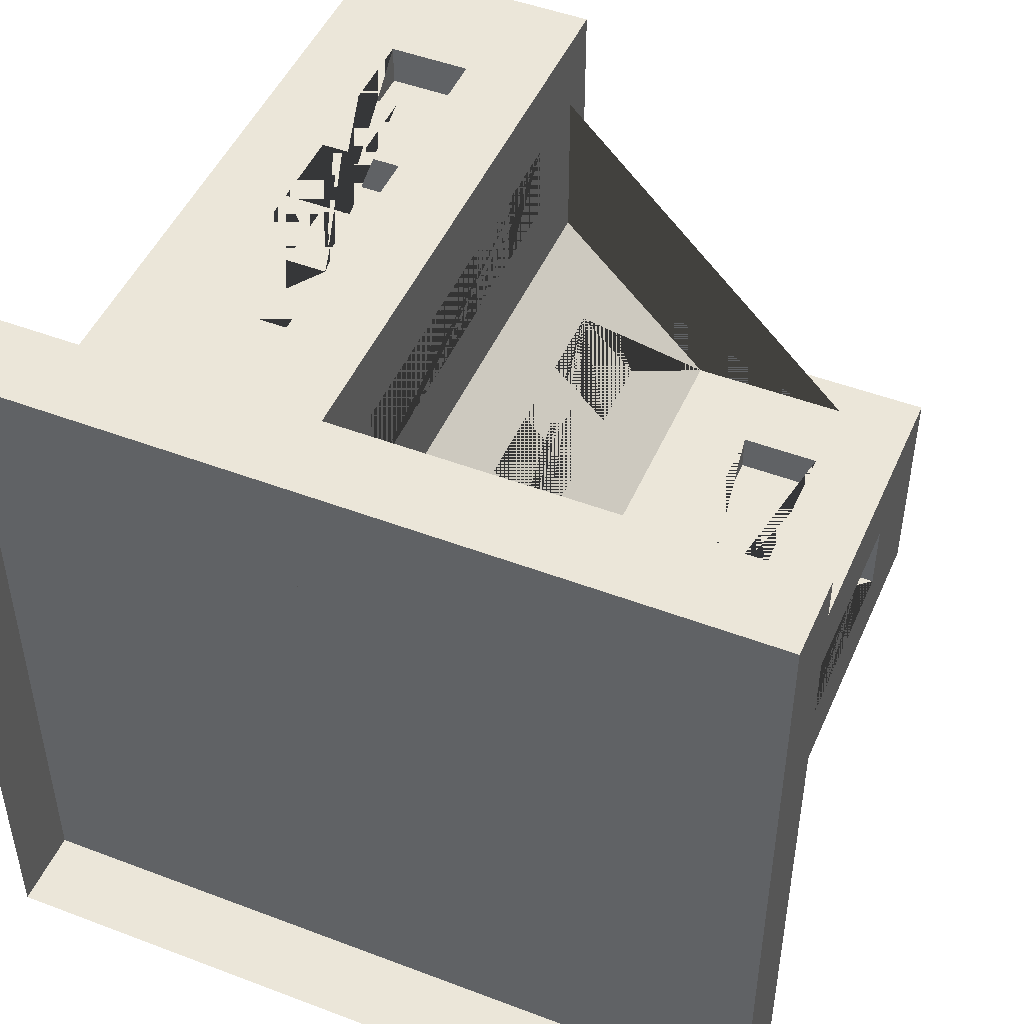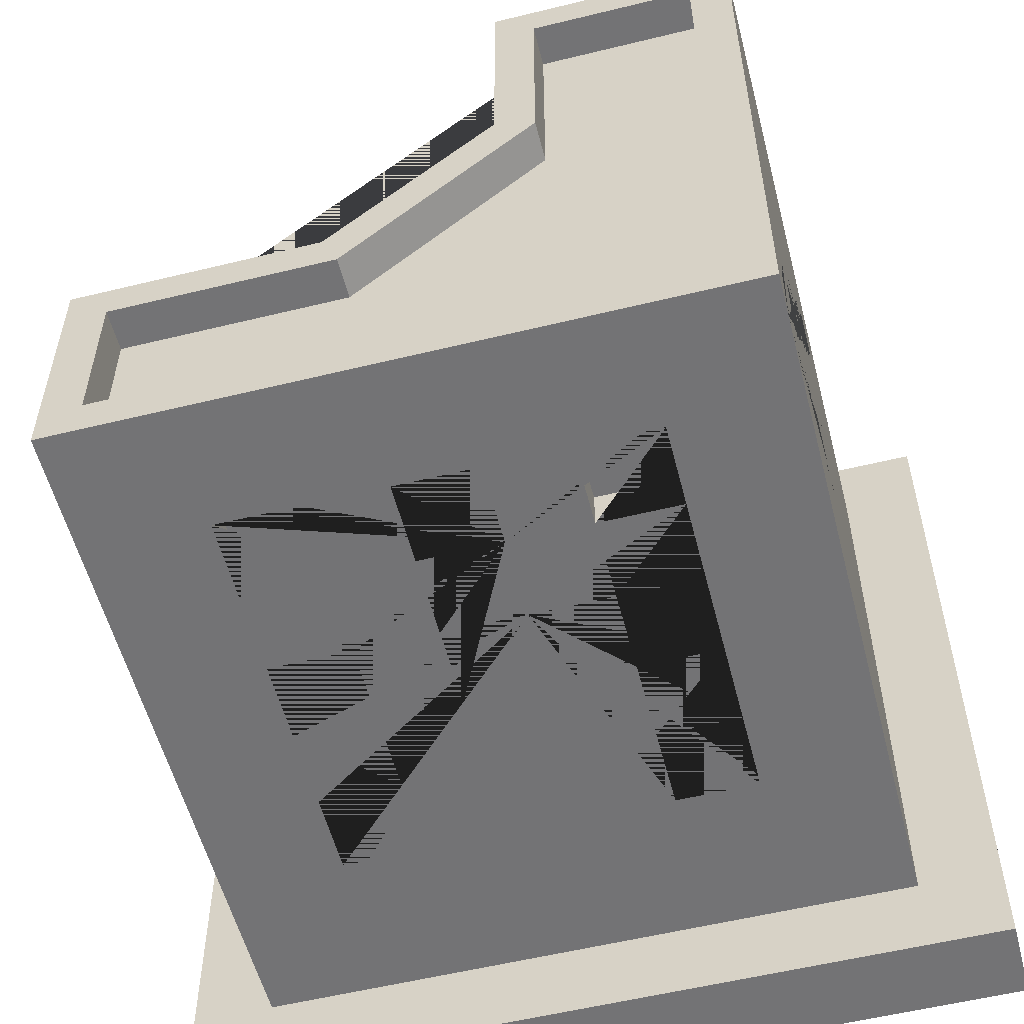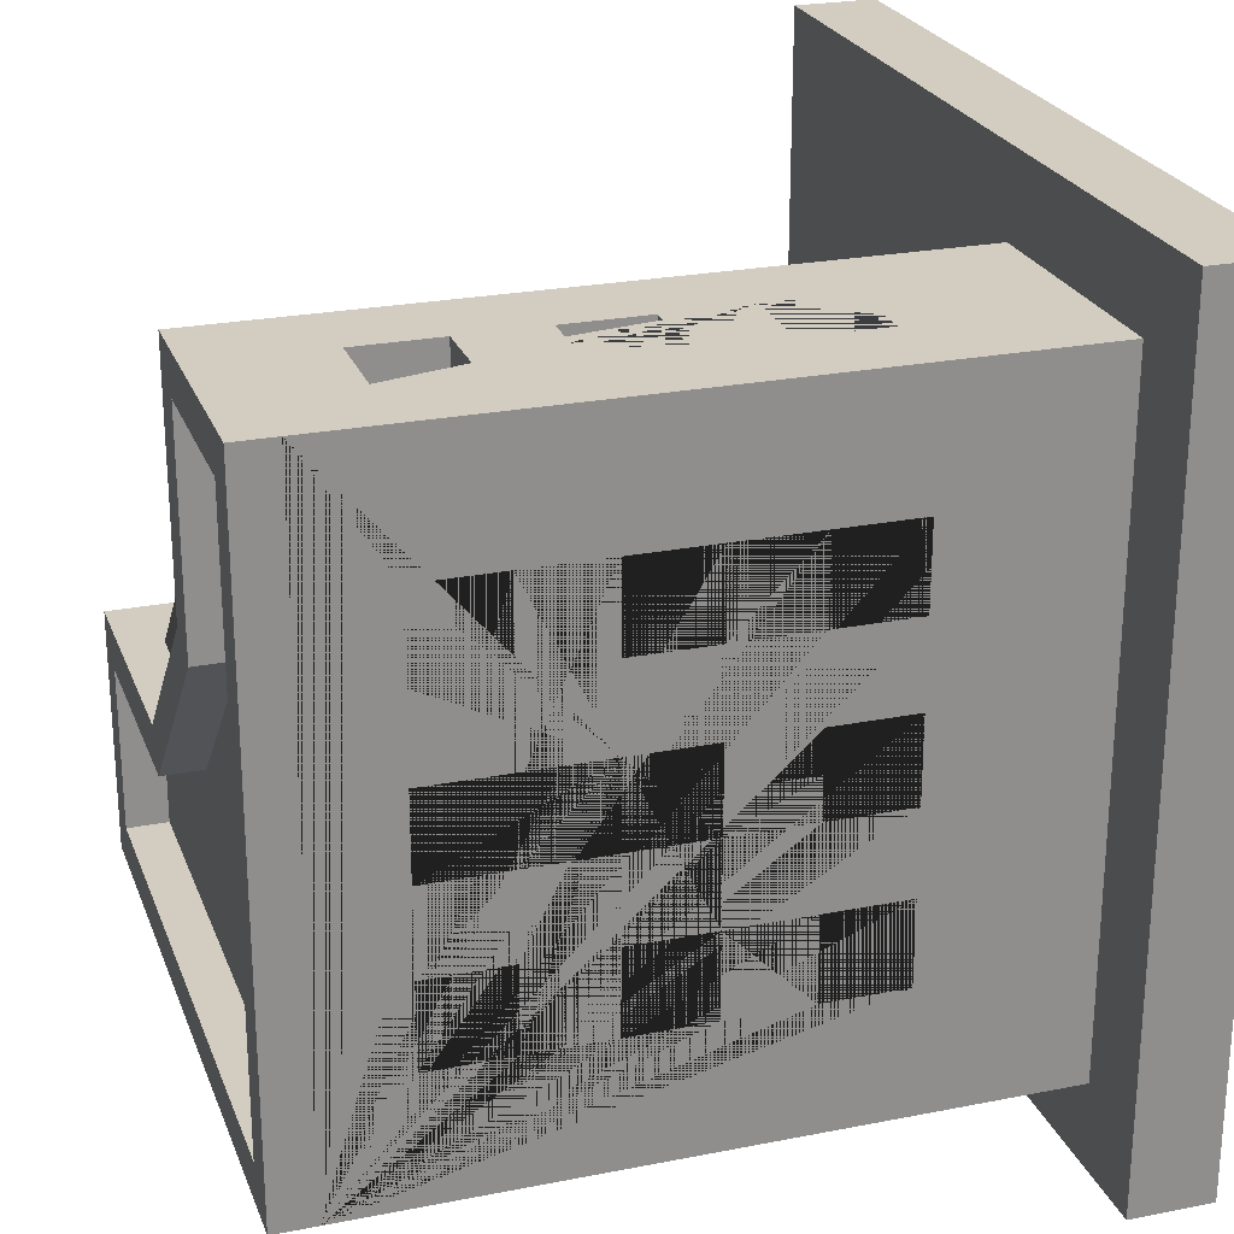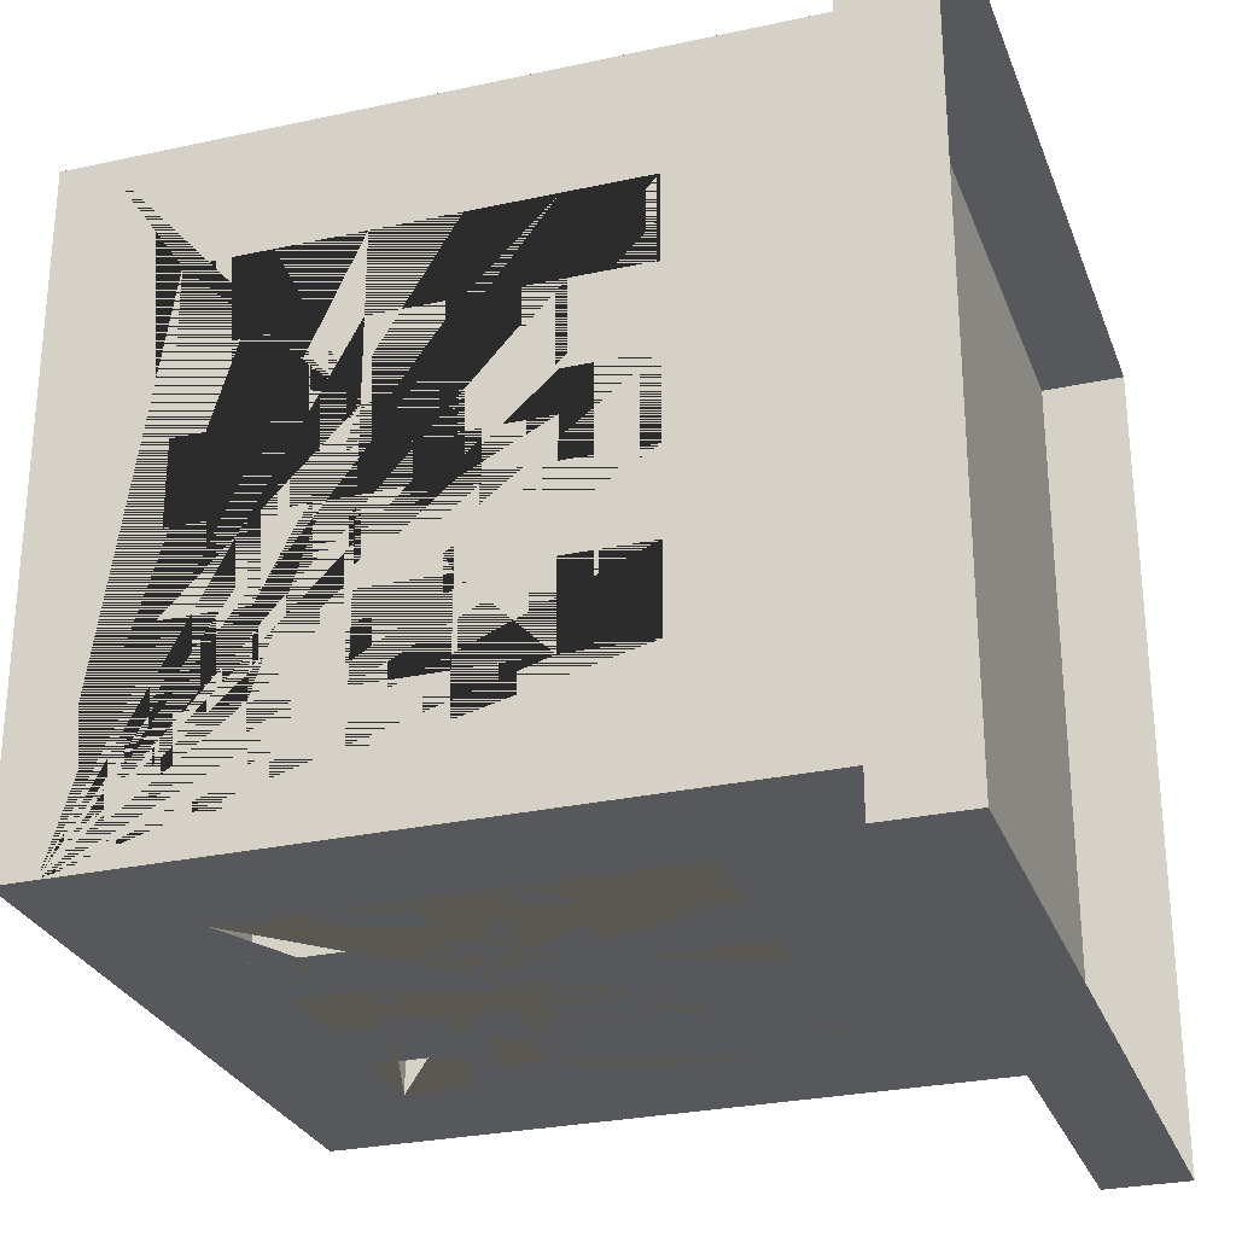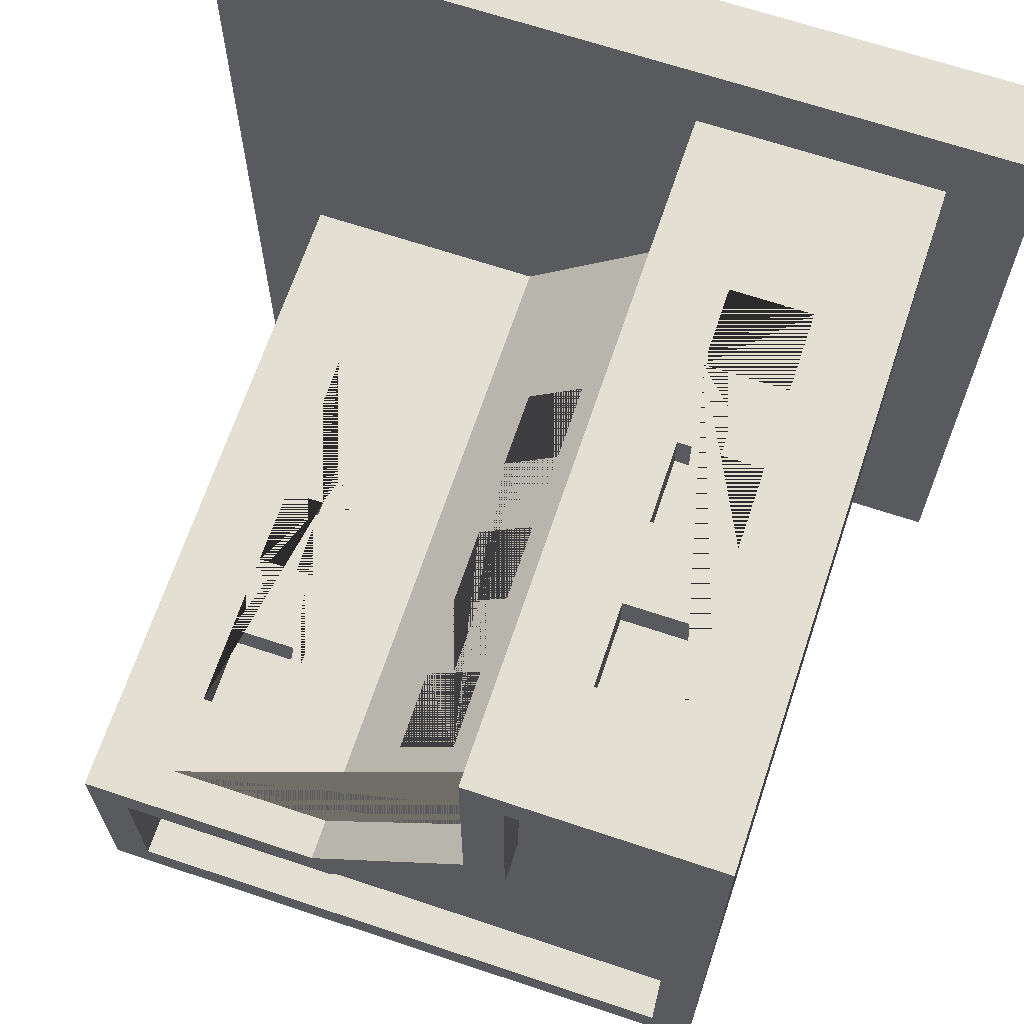
<metadata>
{"format":"obj","ext":"obj","renderer":"f3d","projection":"perspective","resolution":1024,"background":"white","views":[{"elev":48.0,"azim":23.1,"up":"+Z"},{"elev":-56.0,"azim":-165.6,"up":"+Z"},{"elev":24.5,"azim":-107.9,"up":"+Z"},{"elev":-27.9,"azim":-71.6,"up":"+Z"},{"elev":66.9,"azim":-161.5,"up":"+Z"}]}
</metadata>
<code>
o Building_8_Base_(Red)
v -0.8 0.2 0.8
v 0.4 0.6 -0.3
v -0.7 1.8 0.7
v 0.4 0.8 -0.3
v -0.8 0.2 -0.8
v -0.7 1.8 -0.7
v 0.8 0.2 -0.8
v 0.6 0.6 -0.3
v 0.7 1.8 -0.7
v -0.2 0.2 0.8
v 0.6 0.8 -0.3
v -0.3 1.8 0.7
v 0.8 0.2 -0.2
v 0.4 1.4 -0.3
v 0.7 1.8 -0.3
v -0.3 1.8 0.1586
v 0.4 1.6 -0.3
v -0.2 0.2 0.2
v 0.1586 1.8 -0.3
v 0.6 1.4 -0.3
v 0.2 0.2 -0.2
v 0.6 1.6 -0.3
v -0.8 1.8 -0.8
v 0.8 1.8 -0.8
v 0.4 1 -0.3
v -0.2 1.8 0.8
v -0.8 1.8 0.8
v 0.4 1.2 -0.3
v -0.2 1.8 0.2
v 0.8 1.8 -0.2
v 0.6 1 -0.3
v 0.2 1.8 -0.2
v -0.8 1.9 -0.8
v 0.8 1.9 -0.8
v 0.6 1.2 -0.3
v -0.2 1.9 0.8
v -0.8 1.9 0.8
v -0.6 0.6 0.7
v -0.2 1.9 0.2
v -0.6 0.8 0.7
v 0.8 1.9 -0.2
v 0.2 1.9 -0.2
v -0.4 0.6 0.7
v -0.7 1.9 -0.7
v 0.7 1.9 -0.7
v -0.4 0.8 0.7
v -0.3 1.9 0.7
v -0.7 1.9 0.7
v -0.6 1.4 0.7
v -0.3 1.9 0.1586
v 0.7 1.9 -0.3
v -0.6 1.6 0.7
v 0.1586 1.9 -0.3
v -0.4 1.4 0.7
v -0.4 1.6 0.7
v -0.6 1 0.7
v -0.6 1.2 0.7
v -0.4 1 0.7
v -0.4 1.2 0.7
v -0.3 0.6 0.4
v -0.3 0.6 0.6
v -0.3 0.8 0.4
v -0.3 0.8 0.6
v -0.3 1.4 0.4
v -0.3 1.4 0.6
v -0.3 1.6 0.4
v -0.3 1.6 0.6
v -0.3 1 0.4
v -0.3 1 0.6
v -0.3 1.2 0.4
v -0.3 1.2 0.6
v -0.1414 0.6 0
v -0.1414 0.8 0
v 2e-06 0.6 -0.1414
v 1e-06 0.8 -0.1414
v -0.1414 1.4 1e-06
v -0.1414 1.6 1e-06
v 2e-06 1.4 -0.1414
v 1e-06 1.6 -0.1414
v -0.1414 1 0
v -0.1414 1.2 0
v 2e-06 1 -0.1414
v 1e-06 1.2 -0.1414
v -0.7 0.6 0.3
v -0.7 0.6 0.5
v -0.7 0.8 0.3
v -0.7 0.8 0.5
v -0.7 1.4 0.3
v -0.7 1.4 0.5
v -0.7 1.6 0.3
v -0.7 1.6 0.5
v -0.7 1 0.3
v -0.7 1 0.5
v -0.7 1.2 0.3
v -0.7 1.2 0.5
v -0.7 0.6 -0.1
v -0.7 0.6 0.1
v -0.7 0.8 -0.1
v -0.7 0.8 0.1
v -0.7 1.4 -0.1
v -0.7 1.4 0.1
v -0.7 1.6 -0.1
v -0.7 1.6 0.1
v -0.7 1 -0.1
v -0.7 1 0.1
v -0.7 1.2 -0.1
v -0.7 1.2 0.1
v -0.7 0.6 -0.5
v -0.7 0.6 -0.3
v -0.7 0.8 -0.5
v -0.7 0.8 -0.3
v -0.7 1.4 -0.5
v -0.7 1.4 -0.3
v -0.7 1.6 -0.5
v -0.7 1.6 -0.3
v -0.7 1 -0.5
v -0.7 1 -0.3
v -0.7 1.2 -0.5
v -0.7 1.2 -0.3
v -0.5 0.6 -0.7
v -0.5 0.8 -0.7
v -0.3 0.6 -0.7
v -0.3 0.8 -0.7
v -0.5 1.4 -0.7
v -0.5 1.6 -0.7
v -0.3 1.4 -0.7
v -0.3 1.6 -0.7
v -0.5 1 -0.7
v -0.5 1.2 -0.7
v -0.3 1 -0.7
v -0.3 1.2 -0.7
v -0.1 0.6 -0.7
v -0.1 0.8 -0.7
v 0.1 0.6 -0.7
v 0.1 0.8 -0.7
v -0.1 1.4 -0.7
v -0.1 1.6 -0.7
v 0.1 1.4 -0.7
v 0.1 1.6 -0.7
v -0.1 1 -0.7
v -0.1 1.2 -0.7
v 0.1 1 -0.7
v 0.1 1.2 -0.7
v 0.3 0.6 -0.7
v 0.3 0.8 -0.7
v 0.5 0.6 -0.7
v 0.5 0.8 -0.7
v 0.3 1.4 -0.7
v 0.3 1.6 -0.7
v 0.5 1.4 -0.7
v 0.5 1.6 -0.7
v 0.3 1 -0.7
v 0.3 1.2 -0.7
v 0.5 1 -0.7
v 0.5 1.2 -0.7
v 0.7 0.6 -0.6
v 0.7 0.6 -0.4
v 0.7 0.8 -0.6
v 0.7 0.8 -0.4
v 0.7 1.4 -0.6
v 0.7 1.4 -0.4
v 0.7 1.6 -0.6
v 0.7 1.6 -0.4
v 0.7 1 -0.6
v 0.7 1 -0.4
v 0.7 1.2 -0.6
v 0.7 1.2 -0.4
v -0.6 1.4 0.8
v -0.6 1.6 0.8
v -0.5 1.2 0.8
v -0.5 1 0.8
v -0.5 1.4 0.8
v -0.4 0.8 0.8
v -0.4 1 0.8
v -0.4 1.4 0.8
v -0.4 1.2 0.8
v -0.4 1.6 0.8
v -0.6 0.6 0.8
v -0.6 0.8 0.8
v -0.6 1 0.8
v -0.6 1.2 0.8
v -0.4 0.6 0.8
v -0.5 0.8 0.8
v -0.8 1 0.5
v -0.8 1.4 0.5
v -0.8 1.6 0.5
v -0.8 0.6 0.5
v -0.8 0.8 0.5
v -0.8 1.2 0.5
v -0.8 0.8 0.3
v -0.8 1 0.3
v -0.8 1.2 0.3
v -0.8 1.4 0.3
v -0.8 1.6 0.3
v -0.8 1.4 -0.1
v -0.8 1 0.1
v -0.8 1 -0
v -0.8 1.2 0.1
v -0.8 1.4 0.1
v -0.8 1.6 0.1
v -0.8 1.6 -0.5
v -0.8 1.2 -0.1
v -0.8 1.4 -0.3
v -0.8 1.6 -0.3
v -0.8 1.6 -0.1
v -0.8 0.6 0.3
v -0.8 0.6 0.1
v -0.8 0.8 0.1
v -0.8 0.8 -0.1
v -0.8 0.8 -1e-06
v -0.8 1 -0.1
v -0.8 1 -0.3
v -0.8 1.2 -0.3
v -0.8 0.6 -0.1
v -0.8 1.4 -0.5
v -0.8 0.6 -0.3
v -0.8 0.8 -0.3
v -0.8 0.6 -0.5
v -0.8 0.8 -0.5
v -0.8 1 -0.5
v -0.8 1.2 -0.5
v -0.5 0.8 -0.8
v -0.5 0.6 -0.8
v -0.5 1 -0.8
v -0.5 1.2 -0.8
v -0.5 1.4 -0.8
v -0.5 1.6 -0.8
v -0.3 0.8 -0.8
v -0.3 1 -0.8
v -0.3 1.2 -0.8
v -0.3 1.4 -0.8
v -0.3 1.6 -0.8
v 0.1 1.2 -0.8
v -0.1 1 -0.8
v 0 1 -0.8
v -0.1 1.2 -0.8
v -0.1 1.4 -0.8
v -0.1 1.6 -0.8
v 0.1 1.4 -0.8
v 0.3 1.6 -0.8
v 0.5 1.6 -0.8
v 0.4 1.4 -0.8
v 0.3 1.4 -0.8
v 0.1 1.6 -0.8
v -0.1 0.6 -0.8
v -0.3 0.6 -0.8
v -0.1 0.8 -0.8
v 0.1 0.8 -0.8
v 1e-06 0.8 -0.8
v 0.1 0.6 -0.8
v 0.3 0.8 -0.8
v 0.1 1 -0.8
v 0.3 0.6 -0.8
v 0.3 1 -0.8
v 0.4 1.2 -0.8
v 0.5 1 -0.8
v 0.5 0.6 -0.8
v 0.5 0.8 -0.8
v 0.5 1.2 -0.8
v 0.5 1.4 -0.8
v 0.3 1.2 -0.8
v 0.8 1.4 -0.4
v 0.8 1.6 -0.4
v 0.8 1.2 -0.5
v 0.8 1.4 -0.5
v 0.8 0.8 -0.6
v 0.8 1 -0.6
v 0.8 1.2 -0.6
v 0.8 1.4 -0.6
v 0.8 1.6 -0.6
v 0.8 1 -0.4
v 0.8 0.6 -0.4
v 0.8 0.8 -0.4
v 0.8 1.2 -0.4
v 0.8 0.6 -0.6
v -0.2 1 0.6
v -0.2 0.6 0.6
v -0.2 0.8 0.6
v -0.2 1.2 0.6
v -0.2 0.6 0.4
v -0.2 1.4 0.6
v -0.2 1.6 0.6
v -0.2 1.2 0.5
v -0.2 1.4 0.5
v -0.2 0.8 0.4
v -0.2 1 0.4
v -0.2 1.2 0.4
v -0.2 1.4 0.4
v -0.2 1.6 0.4
v -0.07071 0.8 0.07071
v -0.07071 1 0.07071
v -0.07071 1.2 0.07071
v -0.07071 1.4 0.07071
v -0.07071 1.6 0.07071
v 0.07071 1.4 -0.07071
v 0.07071 1.6 -0.07071
v 2e-06 1.4 -2e-06
v -1e-06 1.2 1e-06
v -0.07071 0.6 0.07071
v 0.07071 1.2 -0.07071
v 0.07071 1 -0.07071
v 0.07071 0.6 -0.07071
v 0.07071 0.8 -0.07071
v 0.4 0.6 -0.2
v 0.4 0.8 -0.2
v 0.4 1 -0.2
v 0.4 1.2 -0.2
v 0.6 0.6 -0.2
v 0.5 0.8 -0.2
v 0.5 1 -0.2
v 0.4 1.4 -0.2
v 0.4 1.6 -0.2
v 0.5 1.2 -0.2
v 0.5 1.4 -0.2
v 0.6 0.8 -0.2
v 0.6 1 -0.2
v 0.6 1.4 -0.2
v 0.6 1.2 -0.2
v 0.6 1.6 -0.2
v 1 0.2 -1
v 1 0 -1
v 1 0.2 1
v 1 0 1
v -1 0.2 -1
v -1 0 -1
v -1 0.2 1
v -1 0 1
f 15 9 6 3 12 16 19
f 173 182 178 179 180 181 170 172 168 169 27 1 10 26 177 175 176 174 171 183
f 176 175 172 170
f 177 26 27 169
f 183 171 180 179
f 191 190 188 184
f 23 5 1 27 186 185 189 184 188 187 206 190 191 192 198 196 197 210 208 207 214 209 211 212 217 216 218 219 220 221 215 201
f 195 202 198 199
f 198 192 189 185 193 194 186 27 23 201 204 203 215 221 213 212 211 202 195 205 200 199
f 211 209 210 197
f 219 217 212 220
f 230 225 226 231
f 224 229 228 222
f 236 234 235 249 247 245 250 248 252 254 251 253 257 258 256 259 255 242 260 241 24 7 5 23 227 226 225 224 222 223 246 228 229 230 231 237 239 233
f 237 231 232 227 23 24 241 240 243 242 255 261 254 252 233 239 244 238
f 249 235 252 248
f 256 258 251 254
f 262 263 30 13 7 24 270 269 268 267 266 275 272 273 271 274 264 265
f 266 267 271 273
f 265 264 268 269
f 270 24 30 263
f 276 278 285 286
f 282 26 10 18 29 289 288 287 286 285 280 277 278 276 279 283 284 281
f 284 283 287 288
f 289 29 26 282
f 294 29 18 21 32 296 295 297 298 300 301 303 302 299 290 291 292 293
f 296 32 29 294
f 298 297 293 292
f 303 301 291 290
f 310 309 315 308 304 305 306 307 313 314 311 312 32 21 13 30 319 317 318 316
f 309 310 306 305
f 318 317 314 313
f 319 30 32 312
f 32 30 41 42
f 15 19 53 51
f 30 24 34 41
f 29 32 42 39
f 24 23 33 34
f 9 15 51 45
f 23 27 37 33
f 44 45 34 33
f 47 48 37 36
f 50 47 36 39
f 45 51 41 34
f 51 53 42 41
f 48 44 33 37
f 53 50 39 42
f 3 6 44 48
f 19 16 50 53
f 27 26 36 37
f 6 9 45 44
f 26 29 39 36
f 12 3 48 47
f 16 12 47 50
f 304 2 4 305
f 309 305 4 11 315
f 315 11 8 308
f 308 8 2 304
f 4 2 8 11
f 311 14 17 312
f 312 17 22 319
f 319 22 20 317
f 317 20 14 311 314
f 17 14 20 22
f 306 25 28 307
f 28 35 318 313 307
f 318 35 31 316
f 316 31 25 306 310
f 28 25 31 35
f 178 38 40 179
f 183 179 40 46 173
f 173 46 43 182
f 182 43 38 178
f 40 38 43 46
f 168 49 52 169
f 169 52 55 177
f 177 55 54 175
f 175 54 49 168 172
f 52 49 54 55
f 180 56 57 181
f 57 59 176 170 181
f 176 59 58 174
f 174 58 56 180 171
f 57 56 58 59
f 60 62 63 61
f 278 63 62 285
f 280 60 61 277
f 62 60 280 285
f 61 63 278 277
f 64 66 67 65
f 282 67 66 289
f 284 288 64 65 281
f 66 64 288 289
f 65 67 282 281
f 68 70 71 69
f 71 70 287 283 279
f 286 68 69 276
f 70 68 286 287
f 69 71 279 276
f 299 72 73 290
f 73 75 303 290
f 303 75 74 302
f 302 74 72 299
f 75 73 72 74
f 293 76 77 294
f 77 79 296 294
f 296 79 78 295
f 295 78 76 293 297
f 79 77 76 78
f 291 80 81 292
f 81 83 300 298 292
f 300 83 82 301
f 301 82 80 291
f 83 81 80 82
f 86 87 188 190
f 86 84 85 87
f 85 84 206 187
f 84 86 190 206
f 188 87 85 187
f 90 91 186 194
f 90 88 89 91
f 89 88 193 185
f 193 88 90 194
f 186 91 89 185
f 94 95 189 192
f 94 92 93 95
f 93 92 191 184
f 191 92 94 192
f 189 95 93 184
f 98 99 208 210 209
f 98 96 97 99
f 97 96 214 207
f 214 96 98 209
f 208 99 97 207
f 102 103 200 205
f 102 100 101 103
f 101 100 195 199
f 195 100 102 205
f 200 103 101 199
f 106 107 198 202
f 106 104 105 107
f 105 104 211 197 196
f 104 106 202 211
f 198 107 105 196
f 110 111 217 219
f 110 108 109 111
f 109 108 218 216
f 218 108 110 219
f 217 111 109 216
f 114 115 204 201
f 114 112 113 115
f 113 112 215 203
f 112 114 201 215
f 204 115 113 203
f 118 119 213 221
f 118 116 117 119
f 117 116 220 212
f 220 116 118 221
f 213 119 117 212
f 121 120 223 222
f 123 121 222 228
f 122 123 228 246
f 223 120 122 246
f 123 122 120 121
f 125 124 226 227
f 127 125 227 232
f 126 127 232 231
f 226 124 126 231
f 127 126 124 125
f 129 128 224 225
f 131 129 225 230
f 130 131 230 229
f 224 128 130 229
f 131 130 128 129
f 133 132 245 247
f 135 133 247 249 248
f 134 135 248 250
f 245 132 134 250
f 135 134 132 133
f 137 136 237 238
f 139 137 238 244
f 138 139 244 239
f 237 136 138 239
f 139 138 136 137
f 141 140 234 236
f 143 141 236 233
f 142 143 233 252
f 234 140 142 252 235
f 143 142 140 141
f 145 144 253 251
f 147 145 251 258
f 146 147 258 257
f 253 144 146 257
f 147 146 144 145
f 149 148 243 240
f 151 149 240 241
f 150 151 241 260
f 243 148 150 260 242
f 151 150 148 149
f 153 152 254 261
f 155 153 261 255 259
f 154 155 259 256
f 254 152 154 256
f 155 154 152 153
f 156 158 159 157
f 273 159 158 266
f 275 156 157 272
f 158 156 275 266
f 157 159 273 272
f 160 162 163 161
f 263 163 162 270
f 265 269 160 161 262
f 162 160 269 270
f 161 163 263 262
f 164 166 167 165
f 167 166 268 264 274
f 267 164 165 271
f 166 164 267 268
f 165 167 274 271
f 320 324 326 322
f 323 322 326 327
f 327 326 324 325
f 321 320 322 323
f 325 324 320 321

</code>
